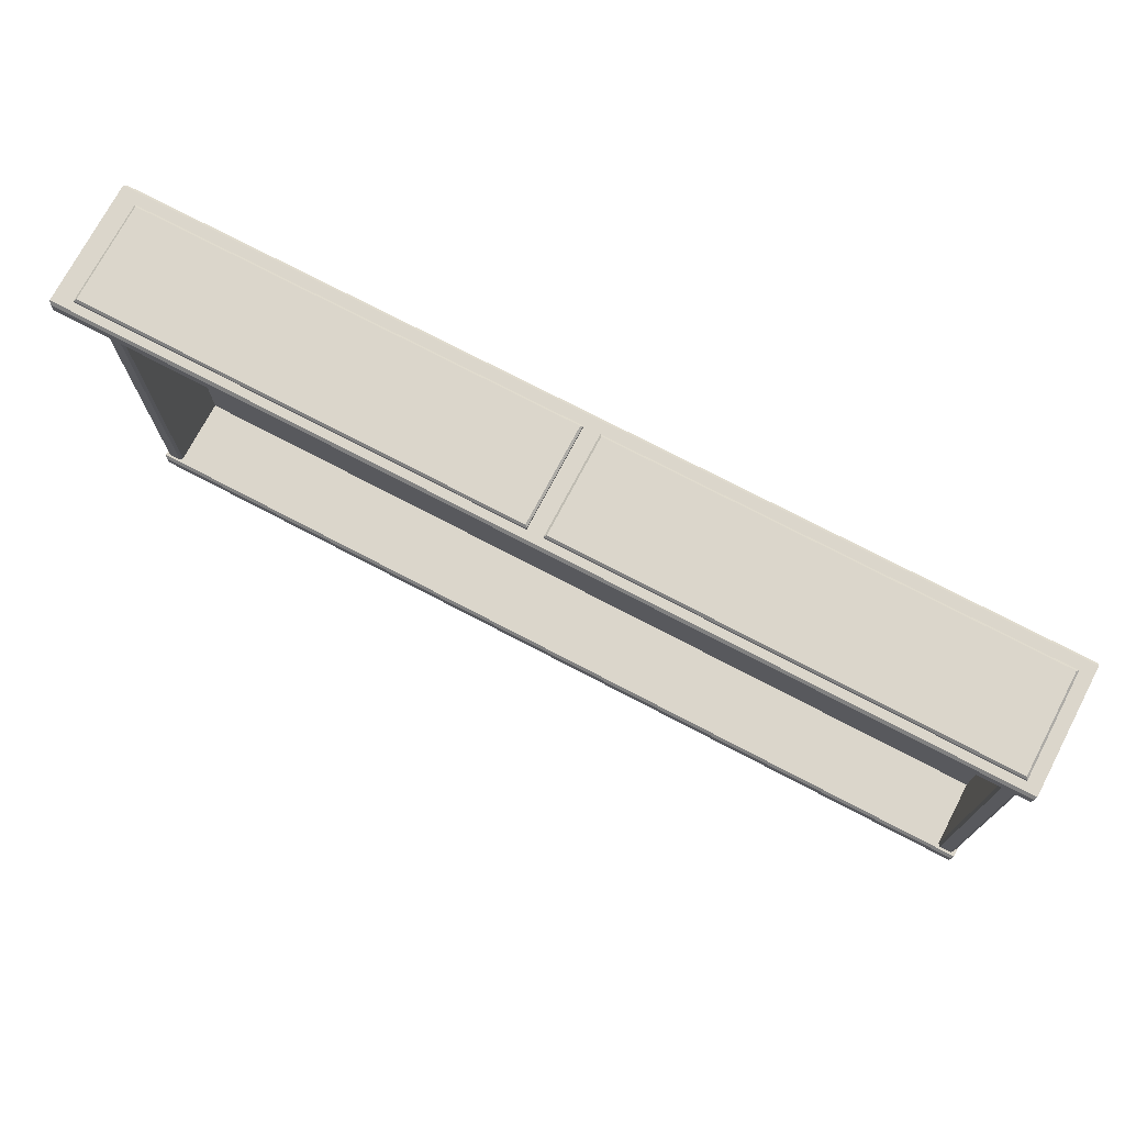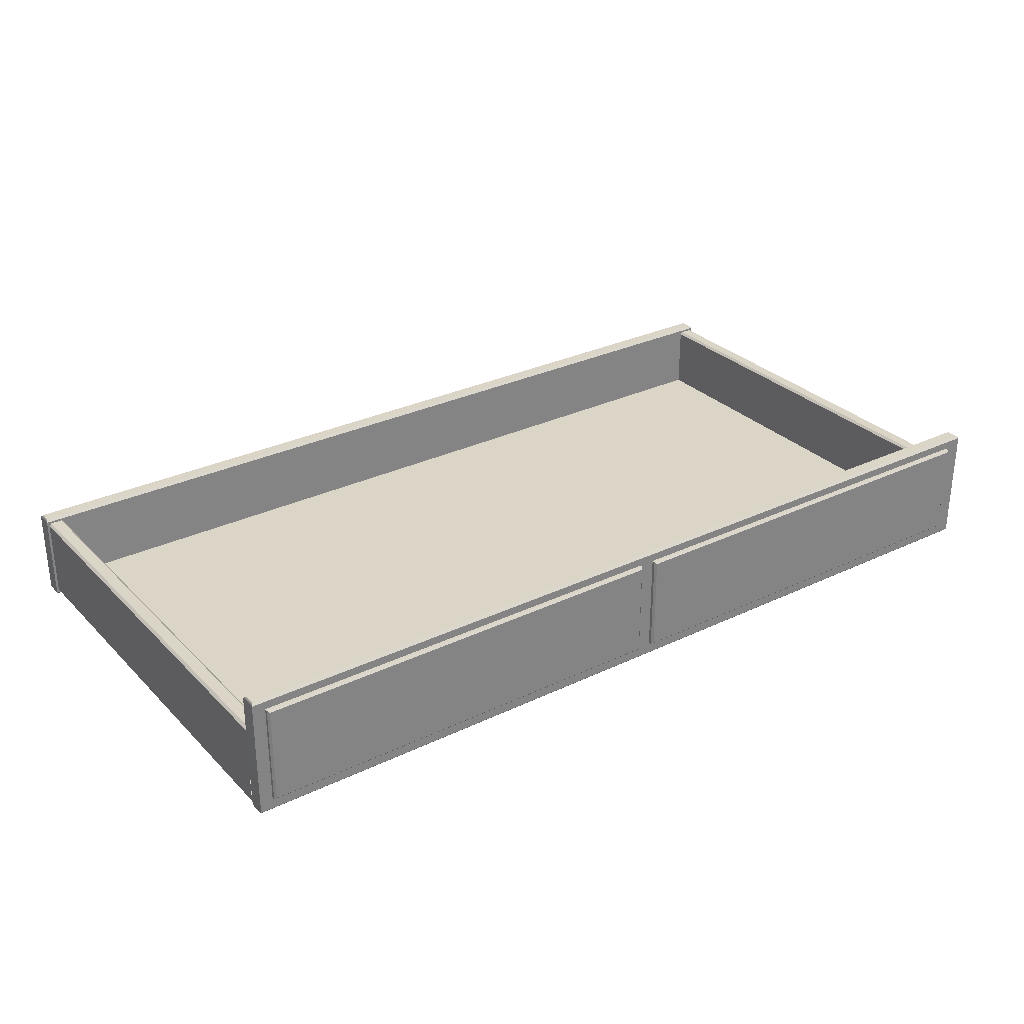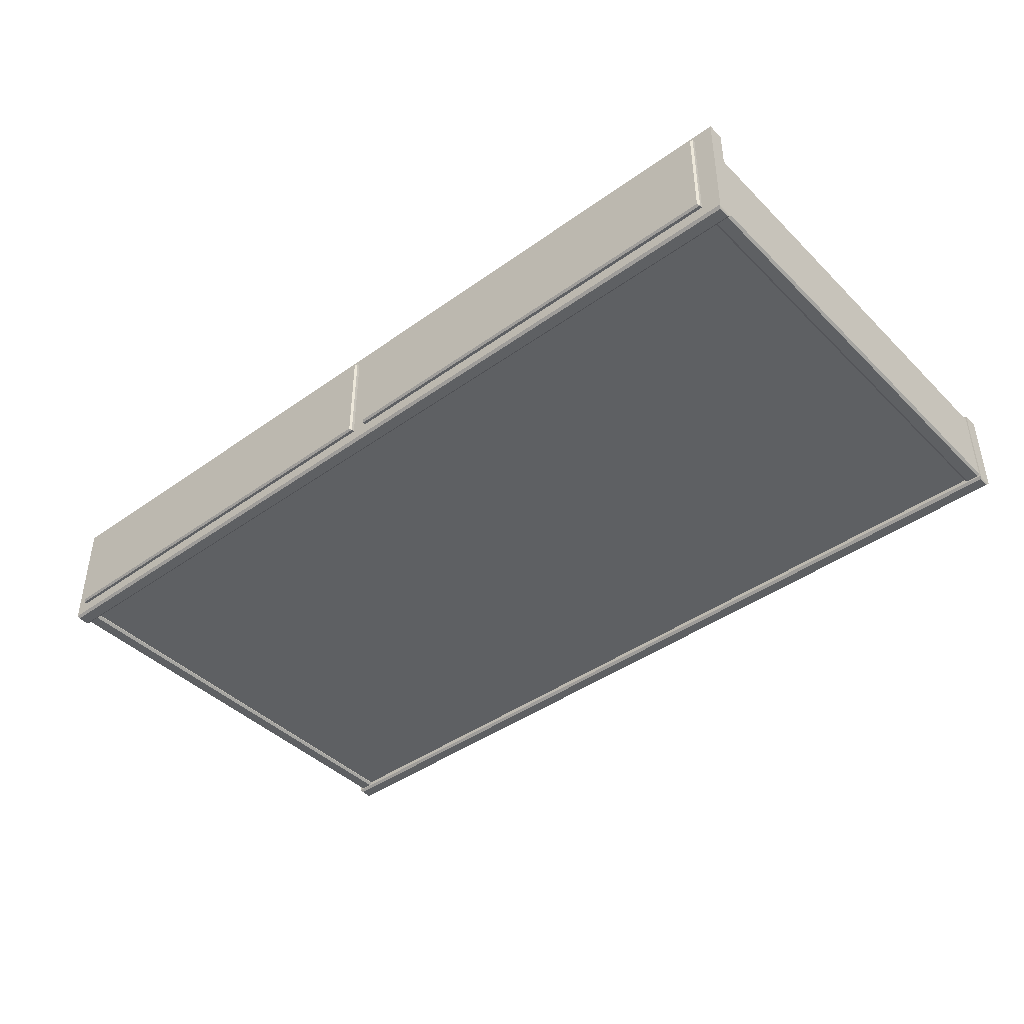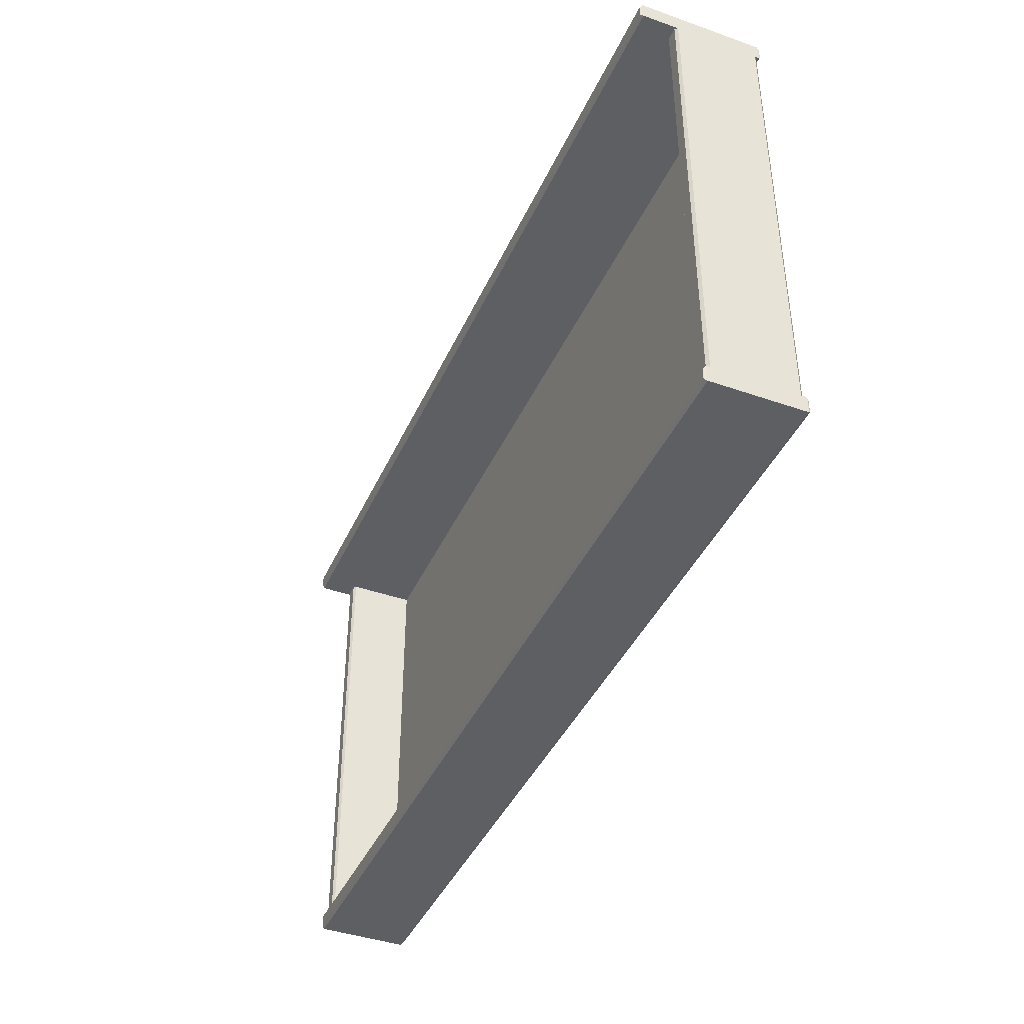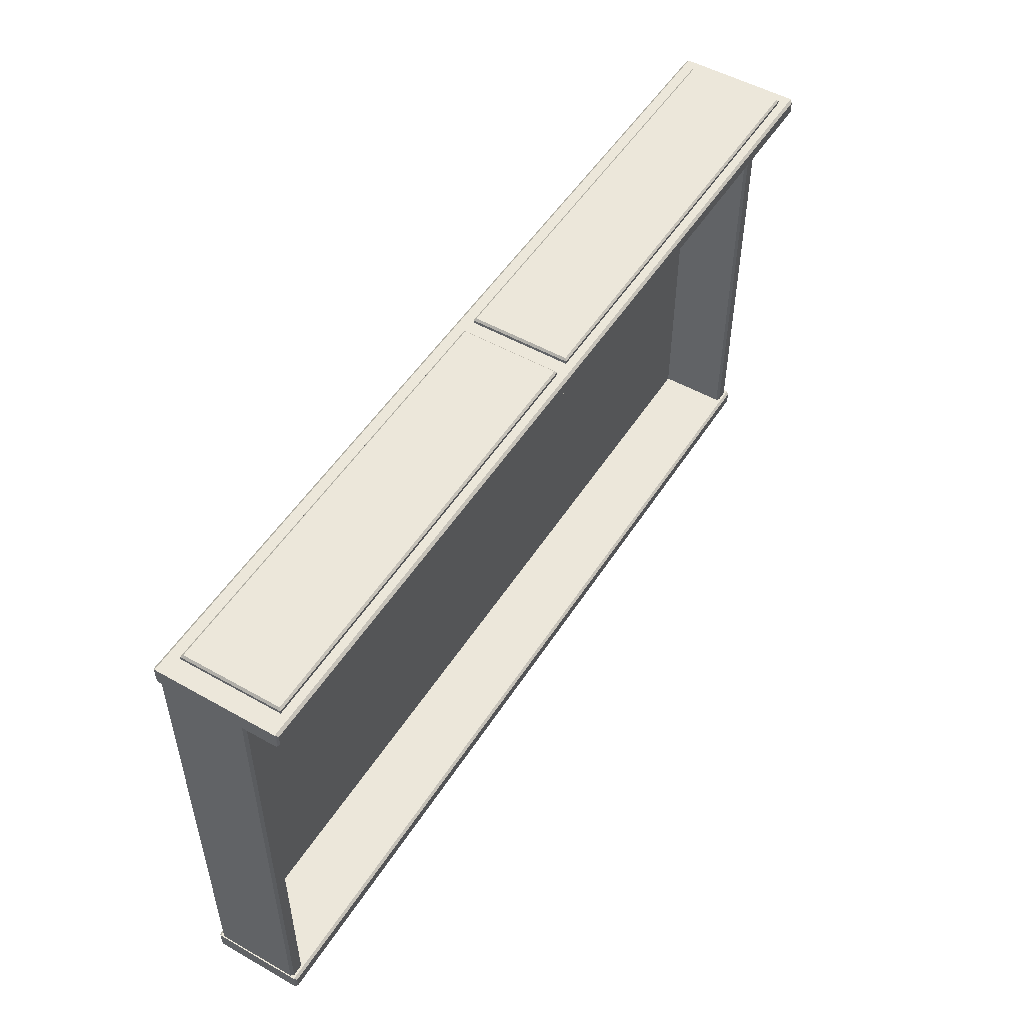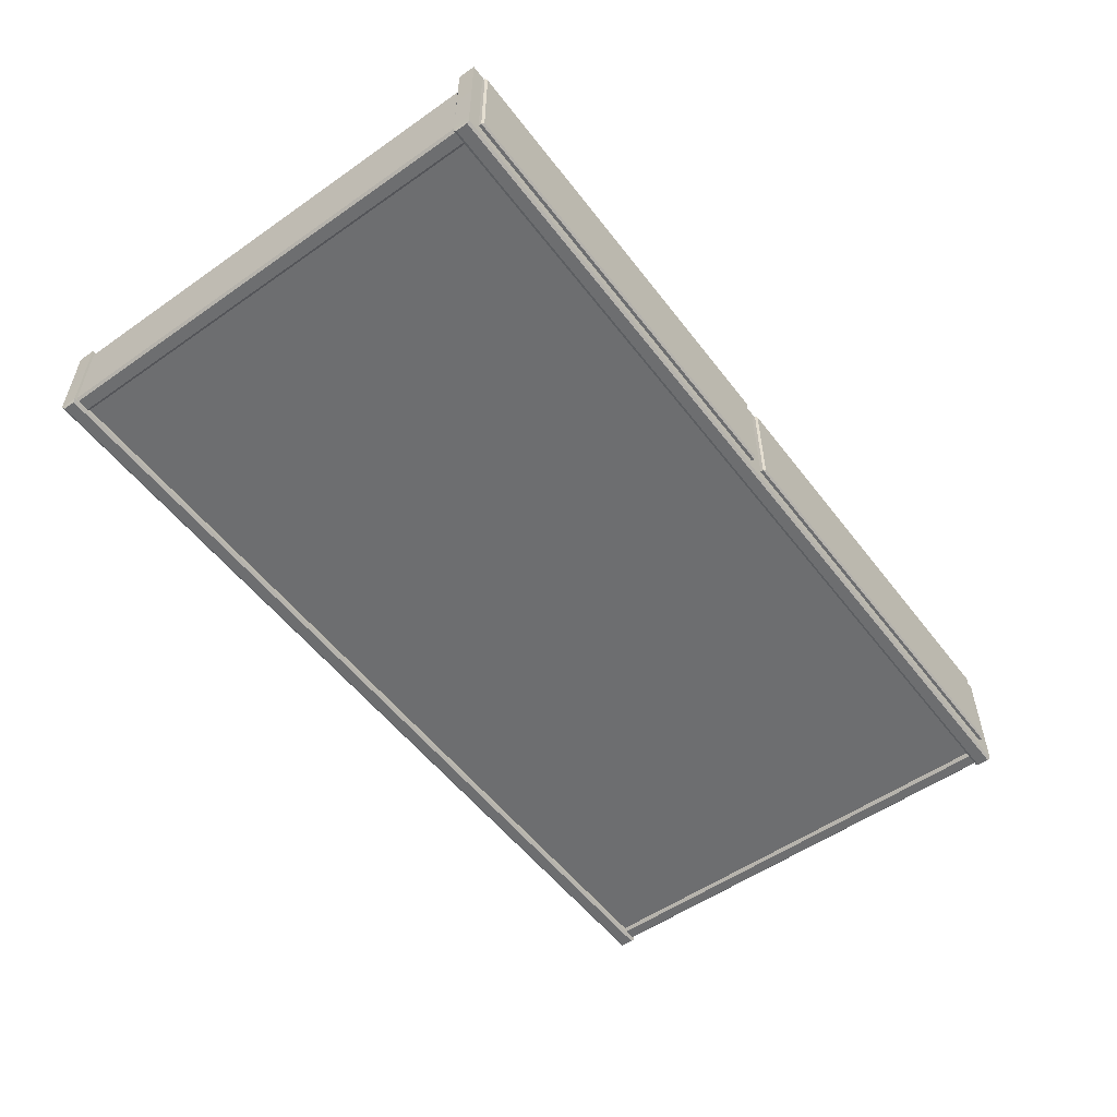
<metadata>
{"format":"obj","ext":"obj","renderer":"f3d","projection":"perspective","resolution":1024,"background":"white","views":[{"elev":73.5,"azim":-152.3,"up":"+Z"},{"elev":29.5,"azim":-35.2,"up":"+Y"},{"elev":-42.5,"azim":40.6,"up":"+Y"},{"elev":-41.5,"azim":-113.0,"up":"+Z"},{"elev":51.3,"azim":121.6,"up":"+Z"},{"elev":-54.2,"azim":-53.4,"up":"+Y"}]}
</metadata>
<code>
v -154.1 40.5 100.3
v -2.768 40.5 100.3
v -154.1 5.277 100.3
v -2.768 5.277 100.3
v 154.1 40.5 100.3
v 2.768 40.5 100.3
v 154.1 5.277 100.3
v 2.768 5.277 100.3
v -153.5 5.963 103
v -154.1 5.277 102.3
v -3.454 5.963 103
v -2.768 5.277 102.3
v -153.5 39.81 103
v -154.1 40.5 102.3
v -3.454 39.81 103
v -2.768 40.5 102.3
v 153.5 5.963 103
v 154.1 5.277 102.3
v 3.454 5.963 103
v 2.768 5.277 102.3
v 153.5 39.81 103
v 154.1 40.5 102.3
v 3.454 39.81 103
v 2.768 40.5 102.3
v -153.5 7.235 -65.86
v 156.2 7.235 -65.86
v 156.2 7.235 96.4
v -153.5 7.235 96.4
v -153.8 2.585 -65.86
v 156.2 2.585 -65.86
v 156.2 2.585 96.4
v -153.8 2.585 96.4
v -159.5 1.13 -63.96
v 161 1.13 -63.96
v 161 32.45 -63.96
v -159.5 32.45 -63.96
v -158.9 33.33 -64.84
v 160.3 33.33 -64.84
v 160.3 33.33 -68.94
v -158.9 33.33 -68.94
v -159.5 32.45 -69.82
v 161 32.45 -69.82
v 161 1.13 -69.82
v -159.5 1.13 -69.82
v -158.9 0.2508 -68.94
v 160.3 0.2508 -68.94
v 160.3 0.2508 -64.84
v -158.9 0.2508 -64.84
v 154.7 2.3 95.41
v 154.7 2.3 -63.96
v 154.7 30.81 -63.96
v 154.7 30.81 95.41
v 155.5 31.69 95.41
v 155.5 31.69 -63.96
v 159.7 31.69 -63.96
v 159.7 31.69 95.41
v 160.5 30.81 95.41
v 160.5 30.81 -63.96
v 160.5 2.3 -63.96
v 160.5 2.3 95.41
v 159.7 1.421 95.41
v 159.7 1.421 -63.96
v 155.5 1.421 -63.96
v 155.5 1.421 95.41
v -152.9 2.3 95.41
v -152.9 2.3 -63.96
v -152.9 30.81 -63.96
v -152.9 30.81 95.41
v -153.8 31.69 95.41
v -153.8 31.69 -63.96
v -157.9 31.69 -63.96
v -157.9 31.69 95.41
v -158.7 30.81 95.41
v -158.7 30.81 -63.96
v -158.7 2.3 -63.96
v -158.7 2.3 95.41
v -157.9 1.421 95.41
v -157.9 1.421 -63.96
v -153.8 1.421 -63.96
v -153.8 1.421 95.41
v -158.6 1.13 101.3
v 161 1.13 101.3
v 161 43.31 101.3
v -158.6 43.31 101.3
v -158 44.19 100.4
v 160.3 44.19 100.4
v 160.3 44.19 96.29
v -158 44.19 96.29
v -158.6 43.31 95.41
v 161 43.31 95.41
v 161 1.13 95.41
v -158.6 1.13 95.41
v -158.4 0.2508 96.29
v 160.3 0.2508 96.29
v 160.3 0.2508 100.4
v -158.4 0.2508 100.4
f 9 10 12 11
f 10 9 13 14
f 11 12 16 15
f 14 13 15 16
f 17 18 22 21
f 18 17 19 20
f 20 19 23 24
f 21 22 24 23
f 9 11 15 13
f 14 16 2 1
f 3 4 12 10
f 12 4 2 16
f 3 10 14 1
f 17 21 23 19
f 22 5 6 24
f 7 18 20 8
f 20 24 6 8
f 7 5 22 18
f 25 28 27 26
f 29 30 31 32
f 33 34 35 36
f 37 38 39 40
f 41 42 43 44
f 45 46 47 48
f 33 48 47 34
f 37 36 35 38
f 41 40 39 42
f 45 44 43 46
f 36 37 40 41
f 35 42 39 38
f 43 42 35 34
f 43 34 47 46
f 36 41 44 33
f 33 44 45 48
f 49 52 51 50
f 53 56 55 54
f 57 60 59 58
f 61 64 63 62
f 49 50 63 64
f 53 54 51 52
f 57 58 55 56
f 61 62 59 60
f 65 66 67 68
f 69 70 71 72
f 73 74 75 76
f 77 78 79 80
f 65 80 79 66
f 69 68 67 70
f 73 72 71 74
f 77 76 75 78
f 81 82 83 84
f 85 86 87 88
f 89 90 91 92
f 93 94 95 96
f 81 96 95 82
f 85 84 83 86
f 89 88 87 90
f 93 92 91 94
f 84 85 88 89
f 83 90 87 86
f 91 90 83 82
f 91 82 95 94
f 84 89 92 81
f 81 92 93 96

</code>
